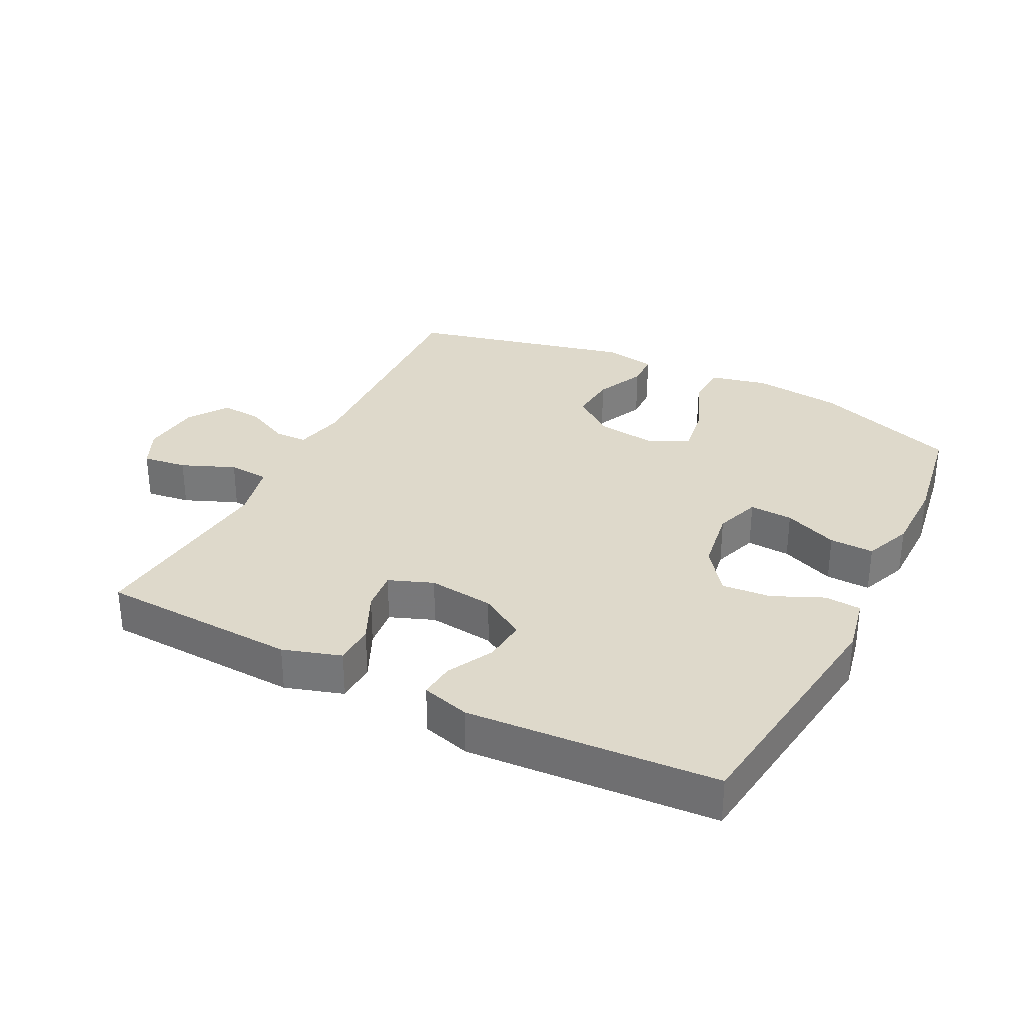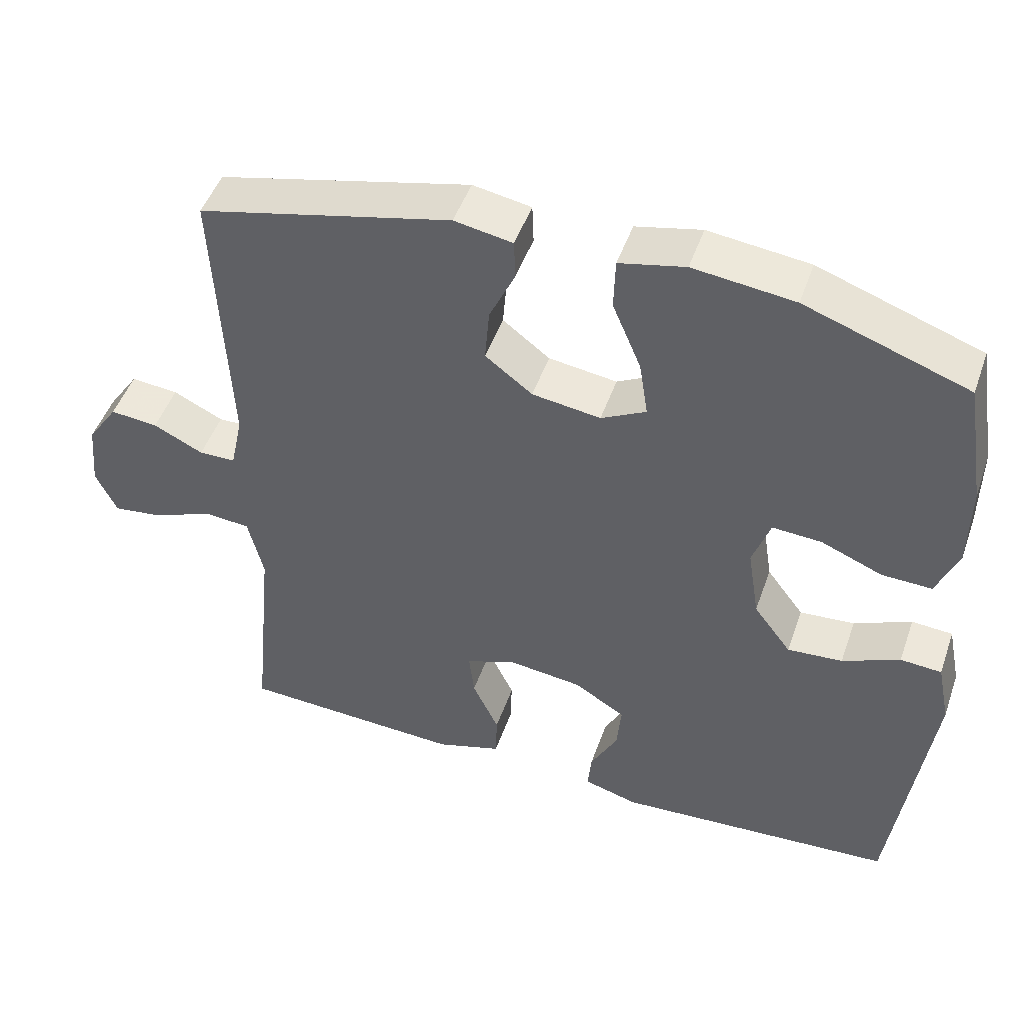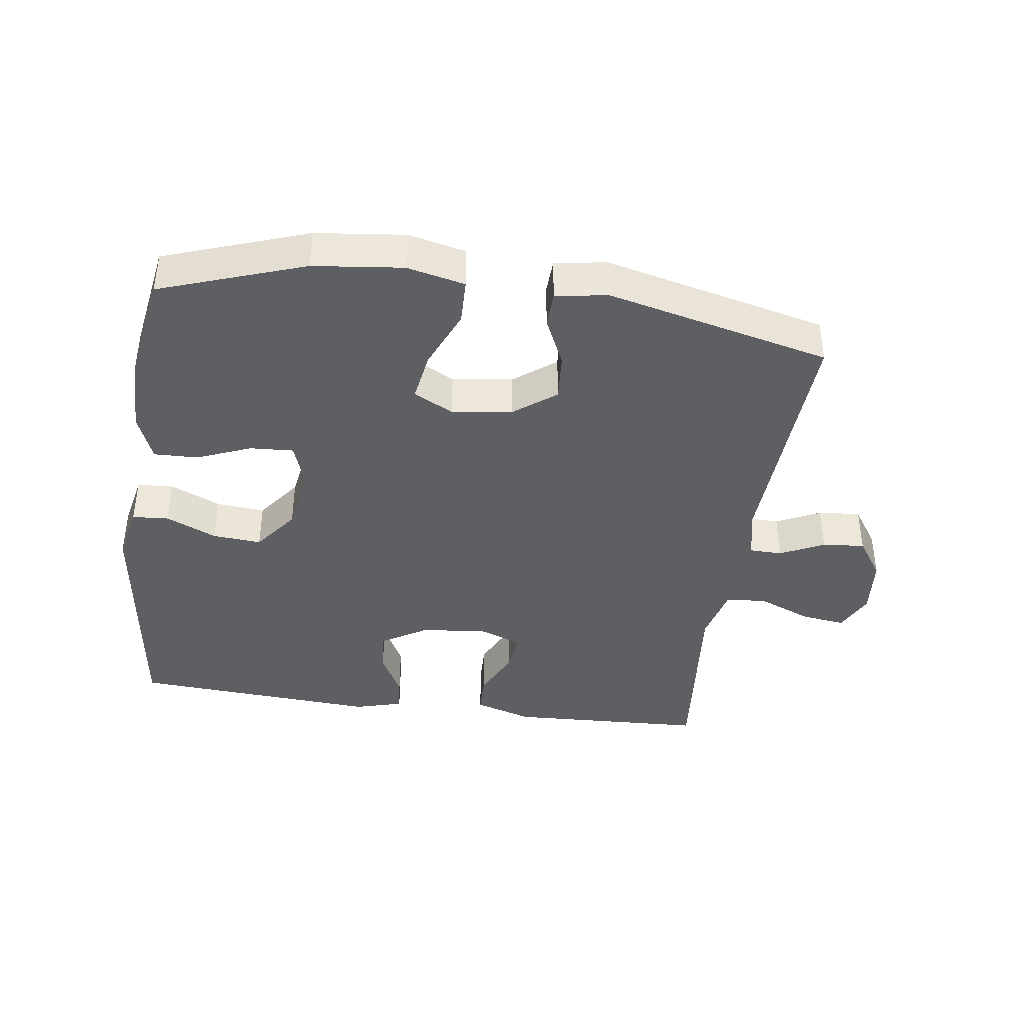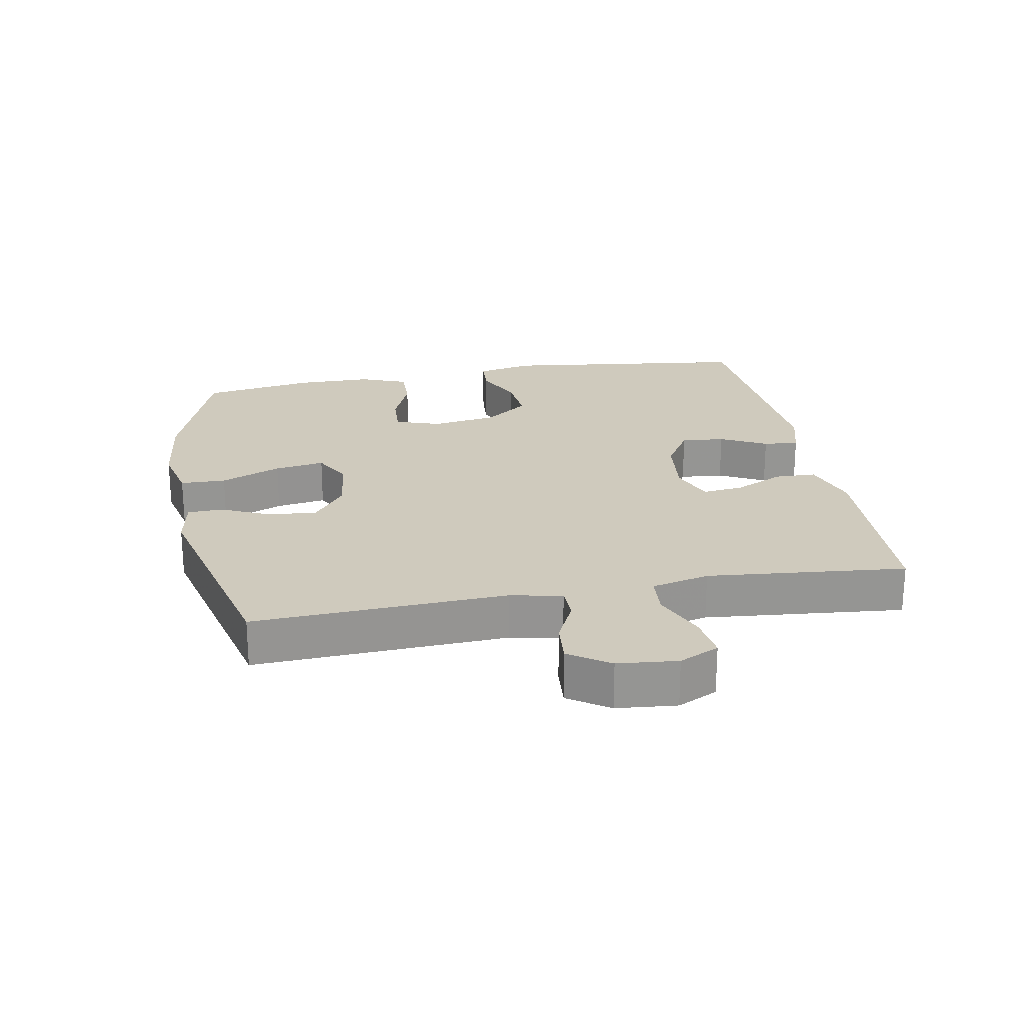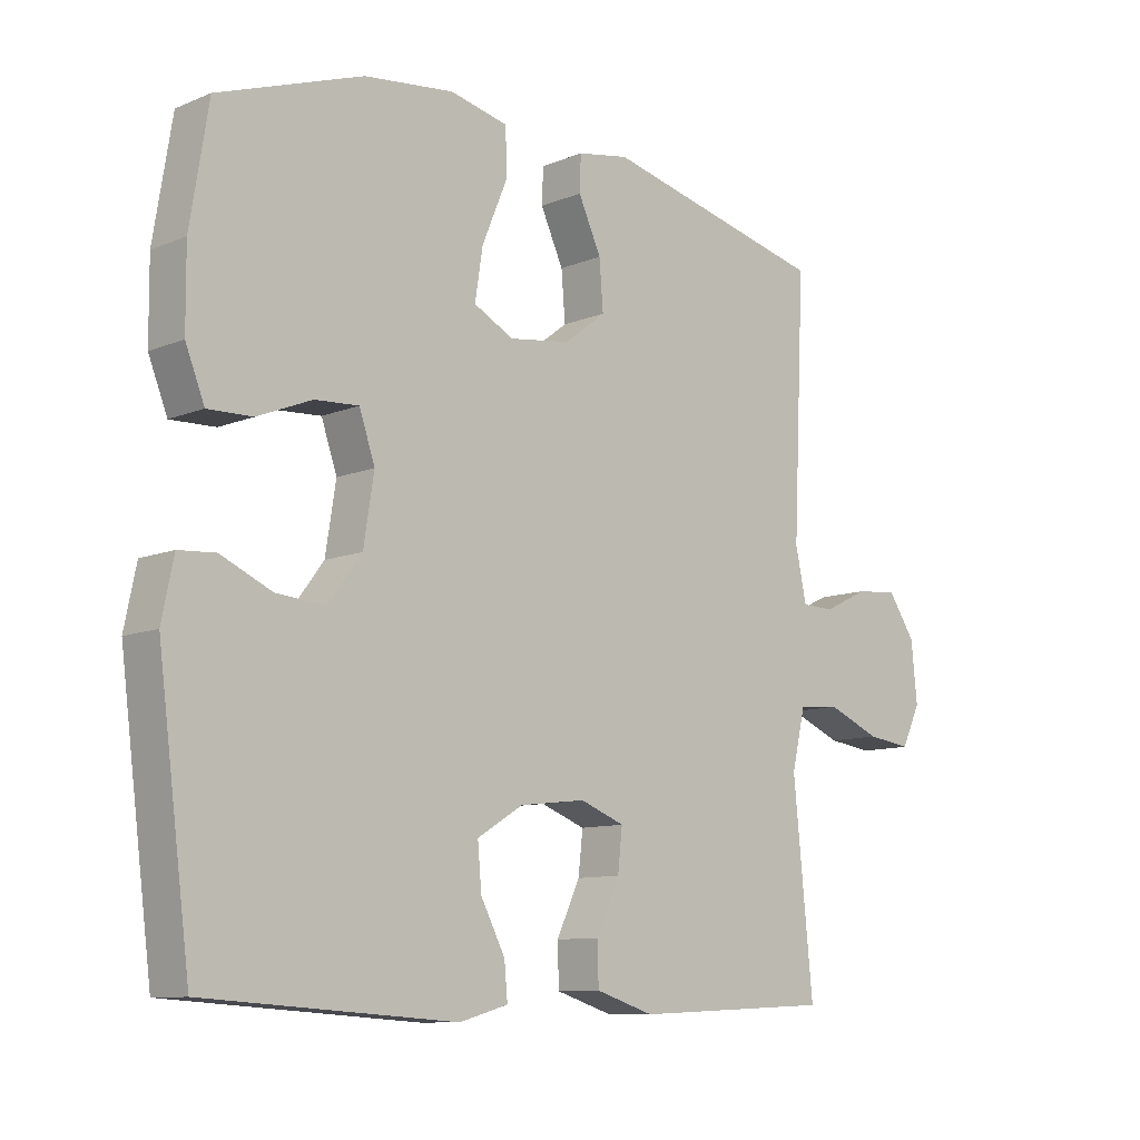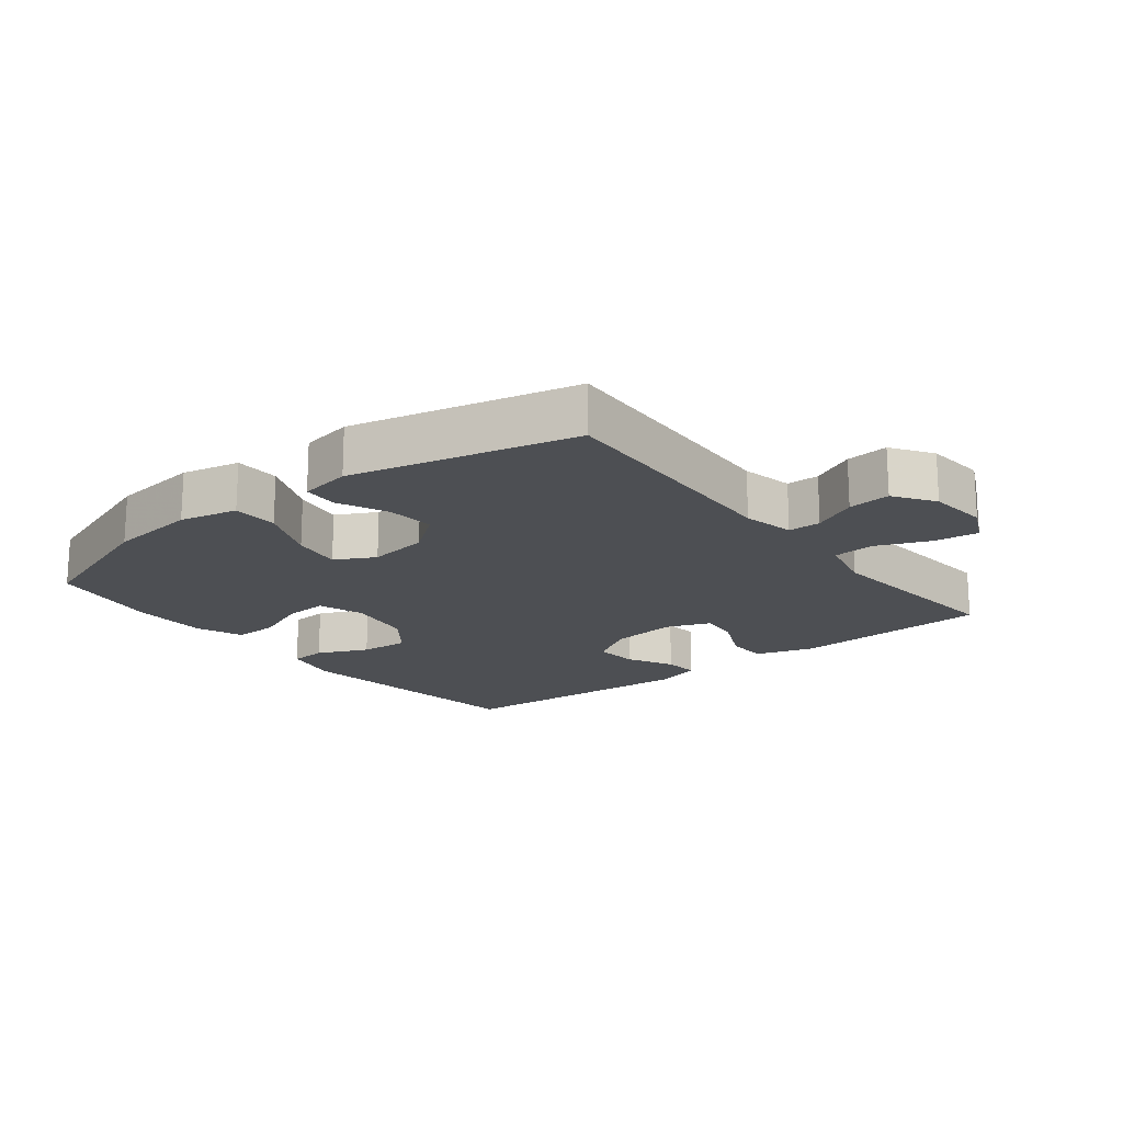
<metadata>
{"format":"obj","ext":"obj","renderer":"f3d","projection":"perspective","resolution":1024,"background":"white","views":[{"elev":31.7,"azim":-153.1,"up":"+Y"},{"elev":48.3,"azim":-161.0,"up":"+Z"},{"elev":-40.0,"azim":-8.1,"up":"+Y"},{"elev":23.0,"azim":79.4,"up":"+Y"},{"elev":-10.1,"azim":-43.9,"up":"+Z"},{"elev":-18.0,"azim":38.2,"up":"+Y"}]}
</metadata>
<code>
v -0.5 0.07 0.5
v -0.279 0.07 0.578
v -0.142 0.07 0.594
v -0.053 0.07 0.574
v -0.051 0.07 0.504
v -0.09 0.07 0.411
v -0.102 0.07 0.334
v -0.041 0.07 0.302
v 0.052 0.07 0.315
v 0.116 0.07 0.364
v 0.11 0.07 0.438
v 0.075 0.07 0.514
v 0.077 0.07 0.568
v 0.156 0.07 0.582
v 0.5 0.07 0.5
v 0.482 0.07 0.112
v 0.499 0.07 0.033
v 0.549 0.07 0.032
v 0.617 0.07 0.065
v 0.682 0.07 0.071
v 0.724 0.07 0.009
v 0.733 0.07 -0.083
v 0.704 0.07 -0.144
v 0.636 0.07 -0.135
v 0.554 0.07 -0.101
v 0.491 0.07 -0.106
v 0.47 0.07 -0.195
v 0.5 0.07 -0.5
v 0.195 0.07 -0.514
v 0.106 0.07 -0.486
v 0.104 0.07 -0.423
v 0.14 0.07 -0.346
v 0.147 0.07 -0.283
v 0.079 0.07 -0.257
v -0.022 0.07 -0.269
v -0.092 0.07 -0.312
v -0.086 0.07 -0.379
v -0.049 0.07 -0.45
v -0.044 0.07 -0.504
v -0.118 0.07 -0.525
v -0.5 0.07 -0.5
v -0.55 0.07 -0.113
v -0.532 0.07 -0.025
v -0.476 0.07 -0.021
v -0.398 0.07 -0.056
v -0.323 0.07 -0.062
v -0.272 0.07 0.006
v -0.256 0.07 0.107
v -0.28 0.07 0.177
v -0.347 0.07 0.173
v -0.43 0.07 0.139
v -0.498 0.07 0.137
v -0.527 0.07 0.21
v -0.528 0.07 0.327
v -0.5 0 0.5
v -0.279 0 0.578
v -0.142 0 0.594
v -0.053 0 0.574
v -0.051 0 0.504
v -0.09 0 0.411
v -0.102 0 0.334
v -0.041 0 0.302
v 0.052 0 0.315
v 0.116 0 0.364
v 0.11 0 0.438
v 0.075 0 0.514
v 0.077 0 0.568
v 0.156 0 0.582
v 0.5 0 0.5
v 0.482 0 0.112
v 0.499 0 0.033
v 0.549 0 0.032
v 0.617 0 0.065
v 0.682 0 0.071
v 0.724 0 0.009
v 0.733 0 -0.083
v 0.704 0 -0.144
v 0.636 0 -0.135
v 0.554 0 -0.101
v 0.491 0 -0.106
v 0.47 0 -0.195
v 0.5 0 -0.5
v 0.195 0 -0.514
v 0.106 0 -0.486
v 0.104 0 -0.423
v 0.14 0 -0.346
v 0.147 0 -0.283
v 0.079 0 -0.257
v -0.022 0 -0.269
v -0.092 0 -0.312
v -0.086 0 -0.379
v -0.049 0 -0.45
v -0.044 0 -0.504
v -0.118 0 -0.525
v -0.5 0 -0.5
v -0.55 0 -0.113
v -0.532 0 -0.025
v -0.476 0 -0.021
v -0.398 0 -0.056
v -0.323 0 -0.062
v -0.272 0 0.006
v -0.256 0 0.107
v -0.28 0 0.177
v -0.347 0 0.173
v -0.43 0 0.139
v -0.498 0 0.137
v -0.527 0 0.21
v -0.528 0 0.327
f 50 51 52 53
f 49 50 53 54
f 42 43 44 45
f 42 45 46
f 41 42 46
f 40 41 46 47
f 37 38 39 40
f 36 37 40 47
f 29 30 31 32
f 27 28 29 32
f 26 27 32 33
f 22 23 24 25
f 22 25 26
f 21 22 26
f 18 19 20 21
f 17 18 21 26
f 16 17 26 33
f 11 12 13 14
f 10 11 14 15
f 9 10 15 16
f 3 4 5 6
f 3 6 7
f 2 3 7
f 49 54 1 2
f 48 49 2 7
f 35 36 47 48
f 34 35 48 7
f 33 34 7 8
f 8 9 16 33
f 107 106 105 104
f 108 107 104 103
f 99 98 97 96
f 100 99 96
f 100 96 95
f 101 100 95 94
f 94 93 92 91
f 101 94 91 90
f 86 85 84 83
f 86 83 82 81
f 87 86 81 80
f 79 78 77 76
f 80 79 76
f 80 76 75
f 75 74 73 72
f 80 75 72 71
f 87 80 71 70
f 68 67 66 65
f 69 68 65 64
f 70 69 64 63
f 60 59 58 57
f 61 60 57
f 61 57 56
f 56 55 108 103
f 61 56 103 102
f 102 101 90 89
f 61 102 89 88
f 62 61 88 87
f 87 70 63 62
f 1 55 56 2
f 2 56 57 3
f 3 57 58 4
f 4 58 59 5
f 5 59 60 6
f 6 60 61 7
f 7 61 62 8
f 8 62 63 9
f 9 63 64 10
f 10 64 65 11
f 11 65 66 12
f 12 66 67 13
f 13 67 68 14
f 14 68 69 15
f 15 69 70 16
f 16 70 71 17
f 17 71 72 18
f 18 72 73 19
f 19 73 74 20
f 20 74 75 21
f 21 75 76 22
f 22 76 77 23
f 23 77 78 24
f 24 78 79 25
f 25 79 80 26
f 26 80 81 27
f 27 81 82 28
f 28 82 83 29
f 29 83 84 30
f 30 84 85 31
f 31 85 86 32
f 32 86 87 33
f 33 87 88 34
f 34 88 89 35
f 35 89 90 36
f 36 90 91 37
f 37 91 92 38
f 38 92 93 39
f 39 93 94 40
f 40 94 95 41
f 41 95 96 42
f 42 96 97 43
f 43 97 98 44
f 44 98 99 45
f 45 99 100 46
f 46 100 101 47
f 47 101 102 48
f 48 102 103 49
f 49 103 104 50
f 50 104 105 51
f 51 105 106 52
f 52 106 107 53
f 53 107 108 54
f 54 108 55 1

</code>
